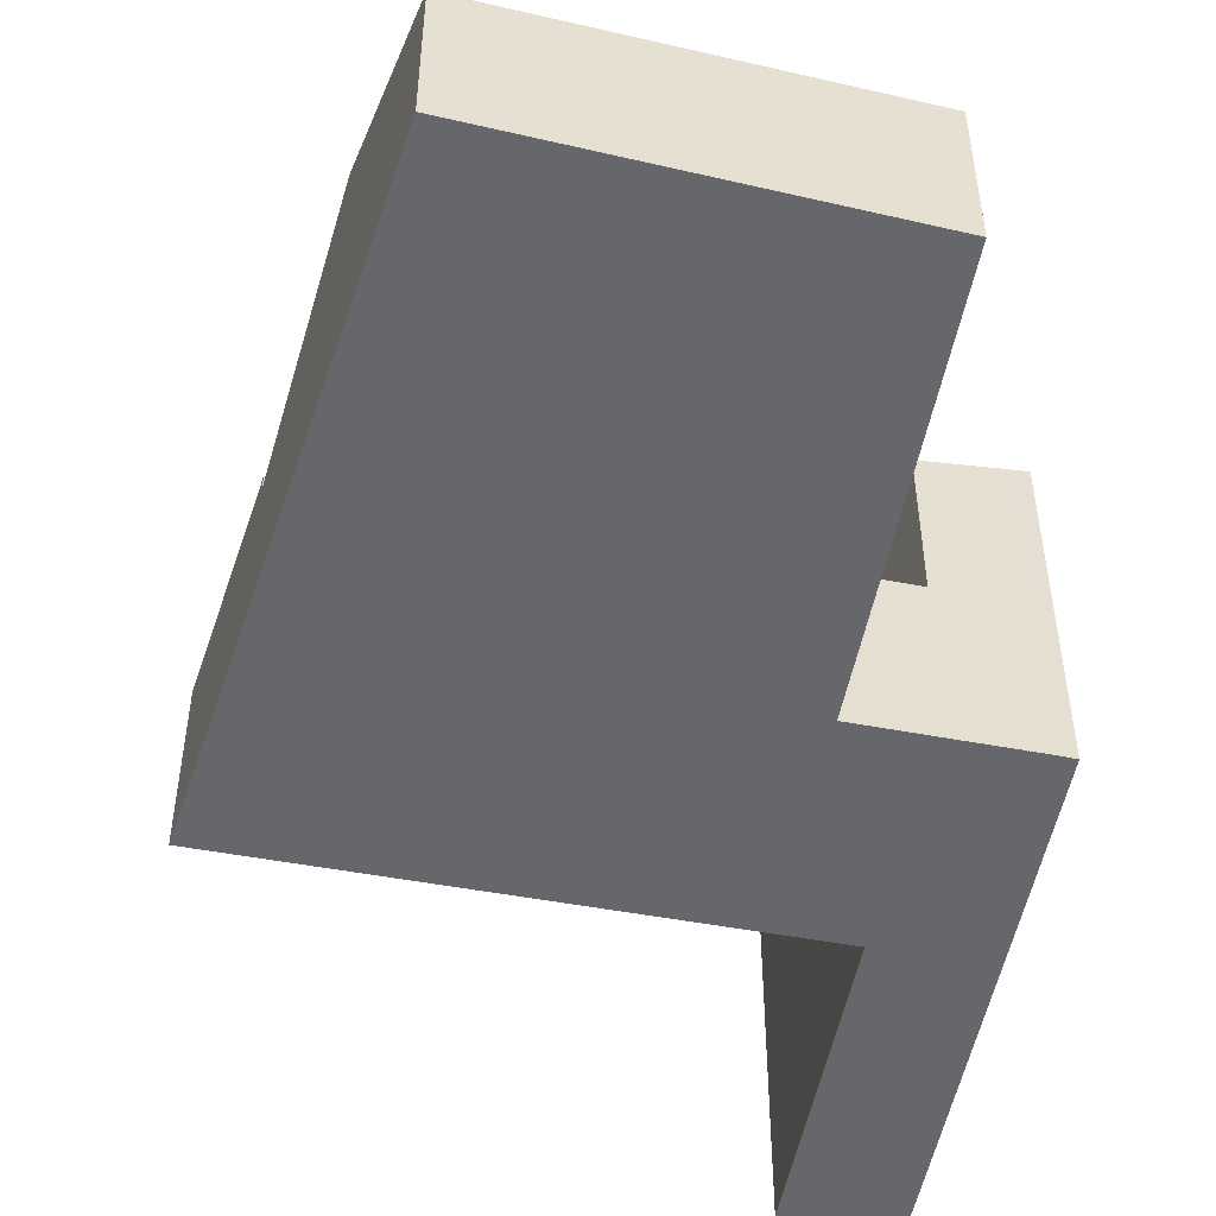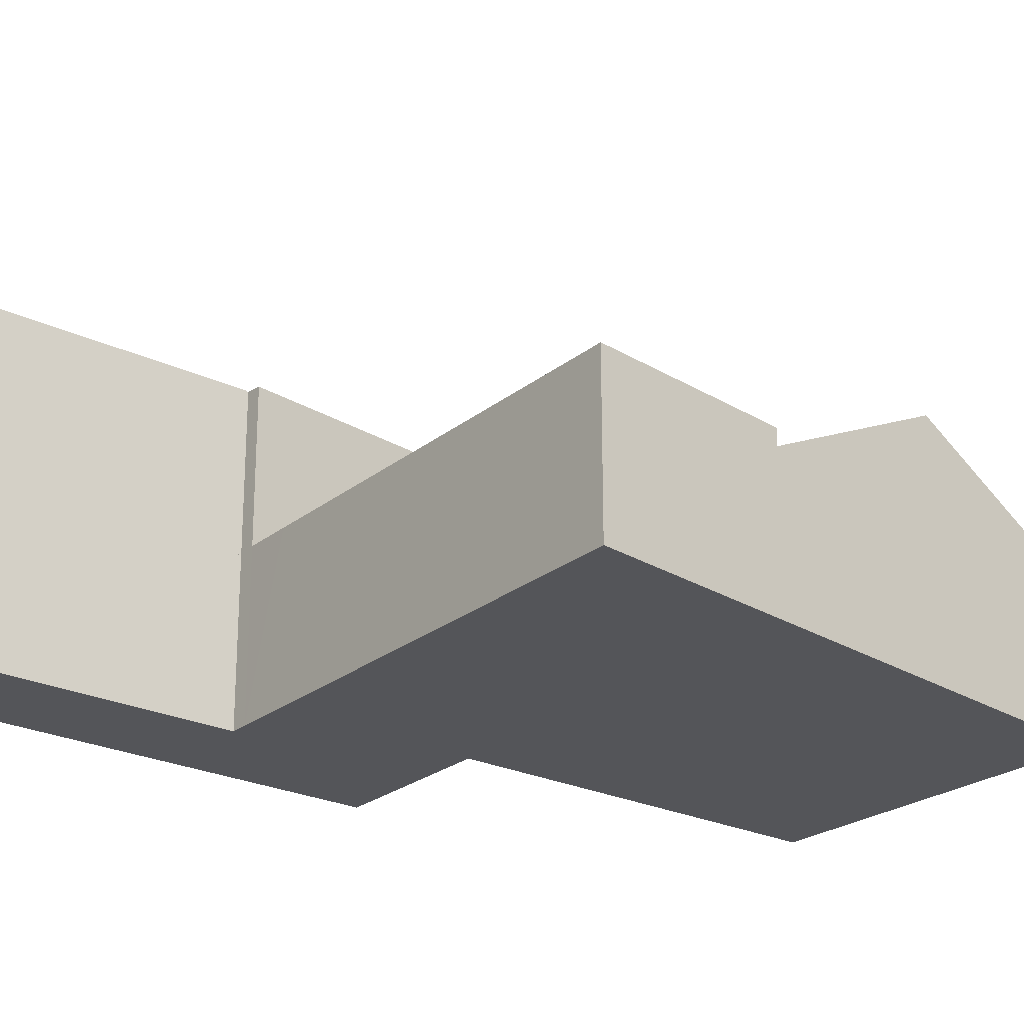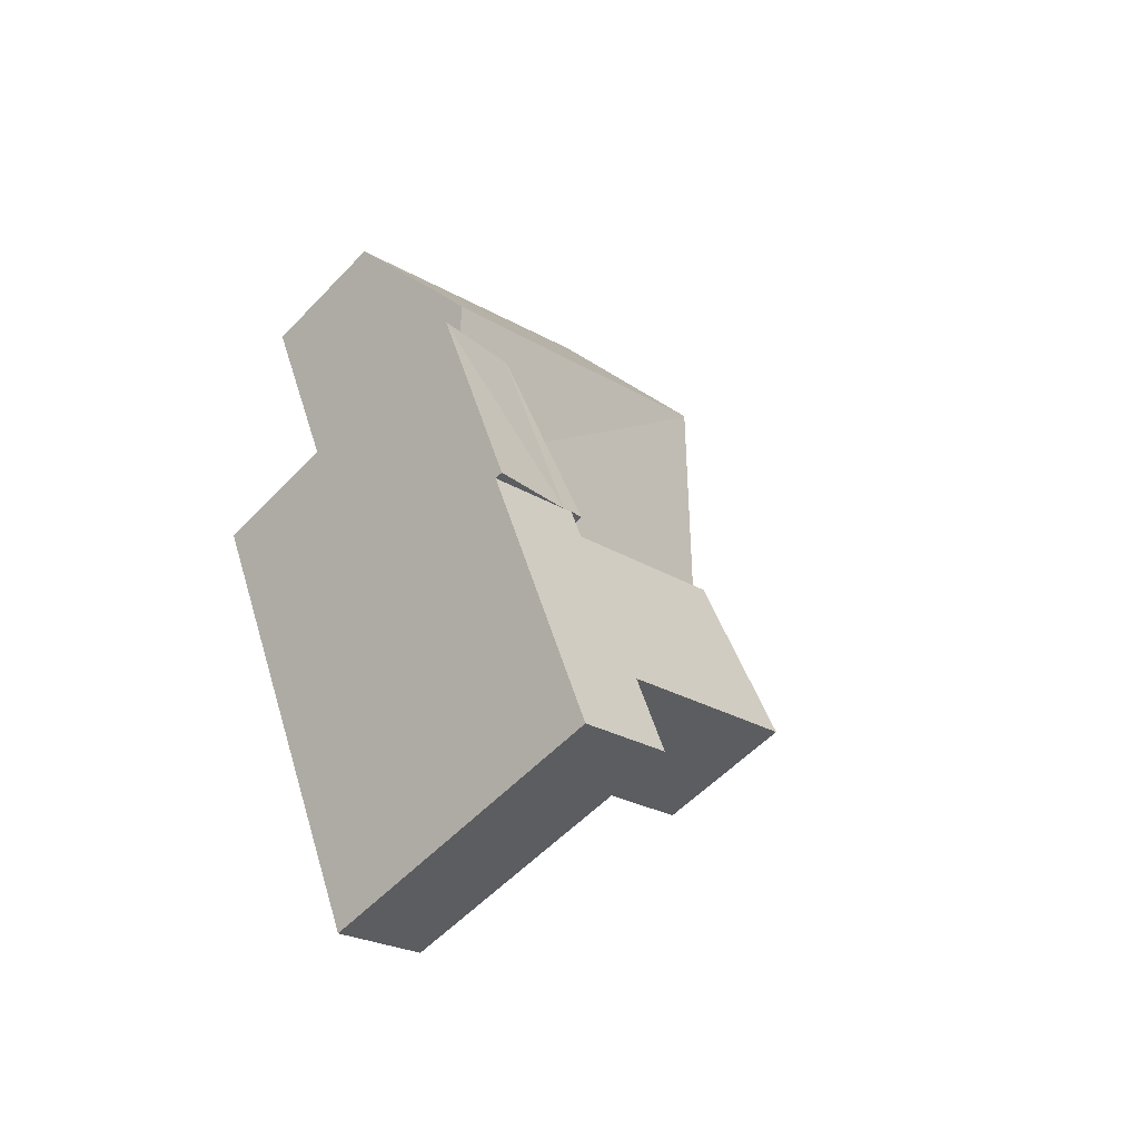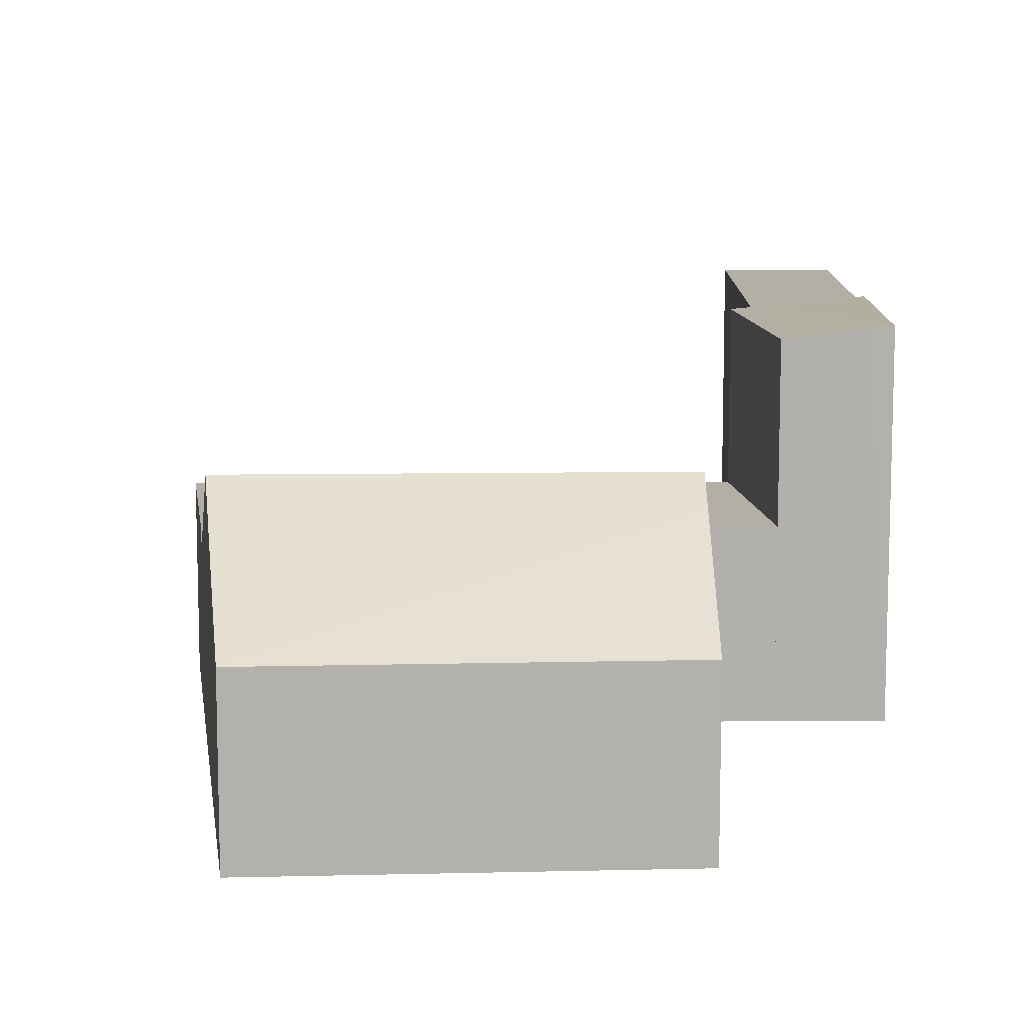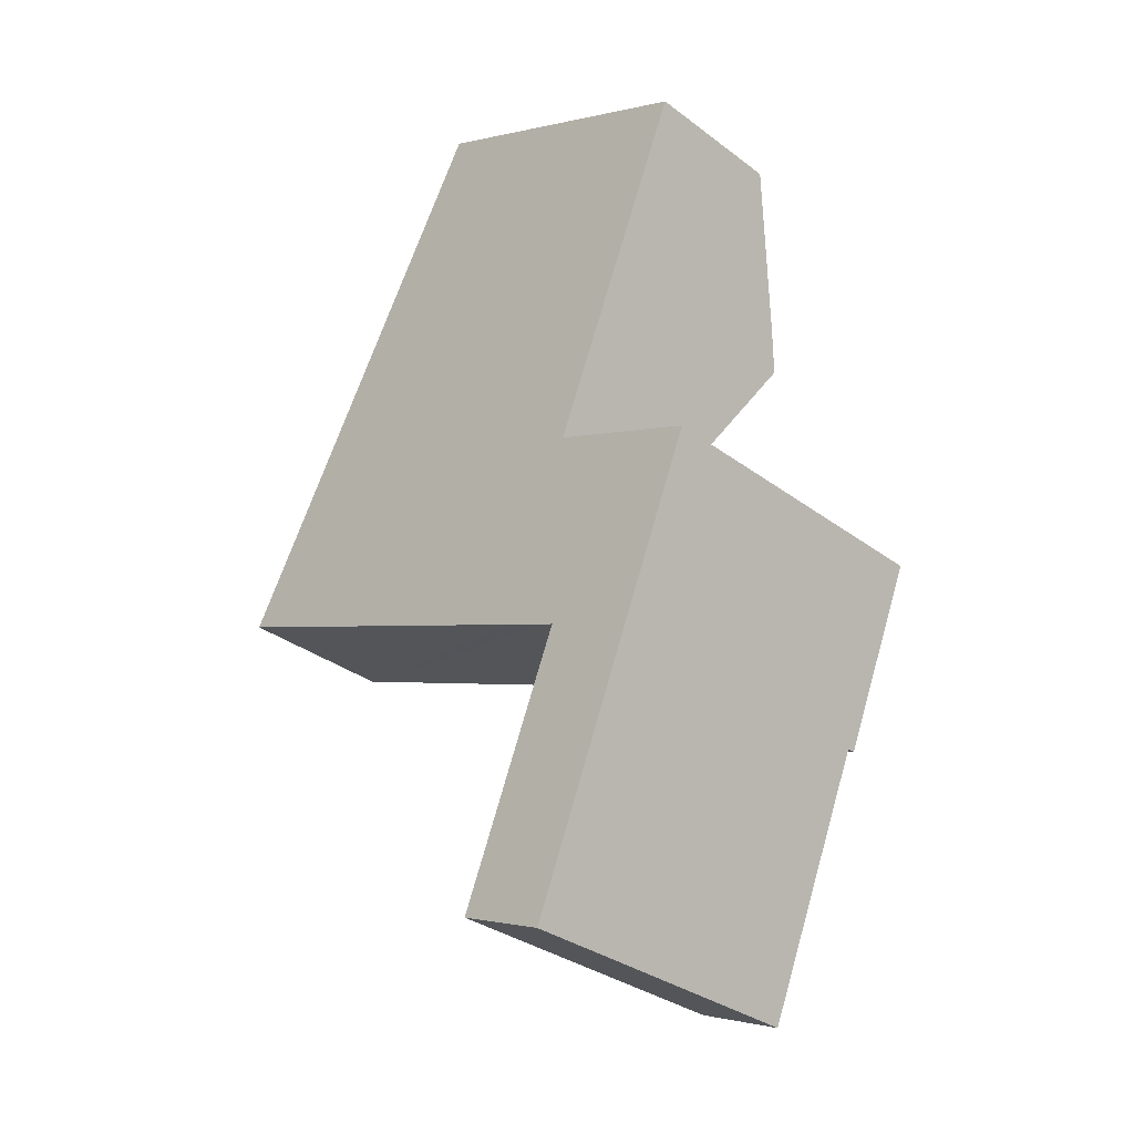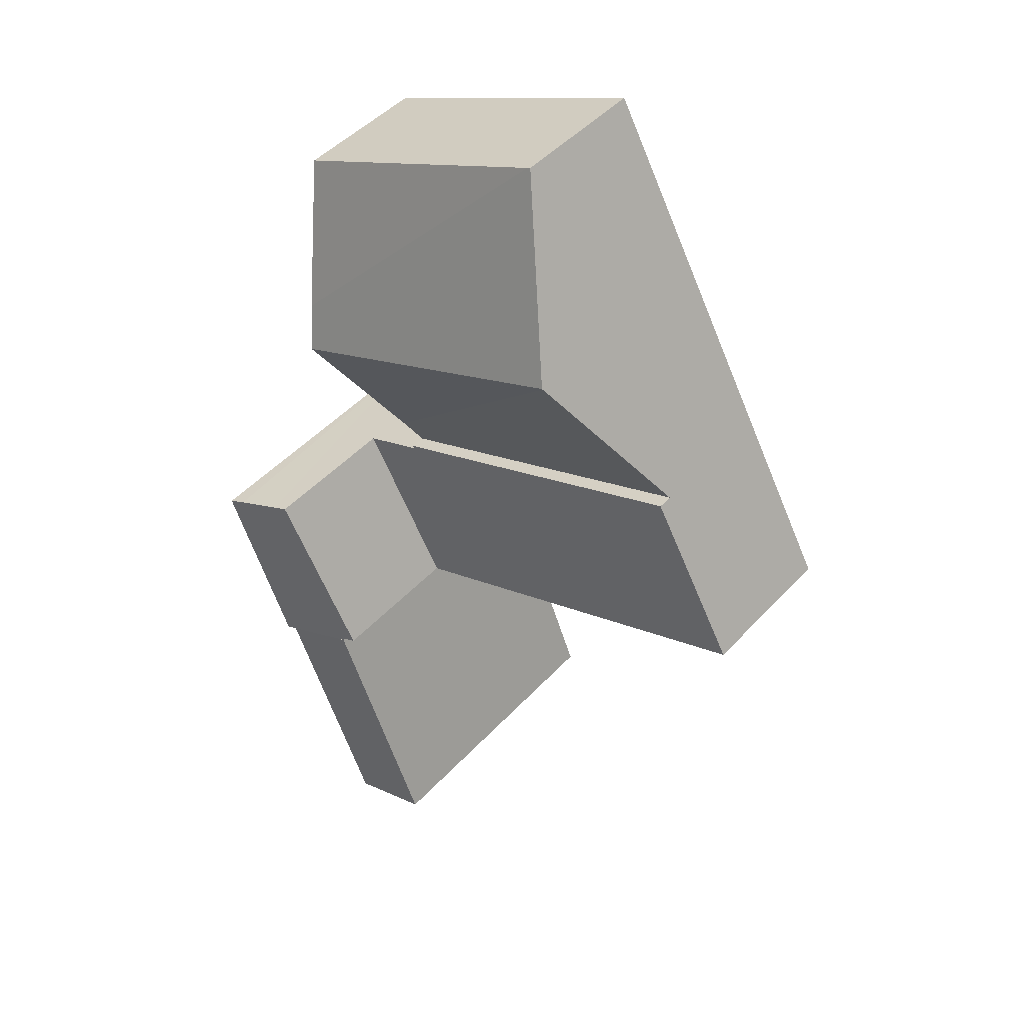
<metadata>
{"format":"obj","ext":"obj","renderer":"f3d","projection":"perspective","resolution":1024,"background":"white","views":[{"elev":-52.1,"azim":11.5,"up":"+Y"},{"elev":-24.7,"azim":-105.1,"up":"+Y"},{"elev":-54.9,"azim":137.6,"up":"+Z"},{"elev":11.3,"azim":22.3,"up":"+Y"},{"elev":-33.1,"azim":44.3,"up":"+Z"},{"elev":48.1,"azim":-139.6,"up":"+Z"}]}
</metadata>
<code>
v  3.617 5.95 6.307
v  0.407 5.95 -0.171
v  0 5.95 3.643e-16
v  14.07 5.95 -5.923
v  16.75 5.95 0.652
v  16.8 5.95 0.76
v  15.69 5.95 -6.601
v  19.24 5.95 -0.405
v  16.8 -4.654e-17 0.76
v  16.75 -3.992e-17 0.652
v  19.24 2.48e-17 -0.405
v  15.69 4.042e-16 -6.601
v  3.617 -3.862e-16 6.307
v  14.07 3.627e-16 -5.923
v  0.407 1.047e-17 -0.171
v  0 0 0
v  16.26 11.58 -6.842
v  16.55 11.61 -7.072
v  16.22 11.58 -6.934
v  19.25 11.53 -0.412
v  19.24 11.52 -0.405
v  15.69 11.52 -6.601
v  19.81 11.6 -0.648
v  21.62 11.83 -1.414
v  22.26 11.91 -1.777
v  22.29 11.91 -1.711
v  19.54 11.91 -8.332
v  19.54 5.102e-16 -8.332
v  16.22 4.246e-16 -6.934
v  16.55 4.33e-16 -7.072
v  16.26 4.19e-16 -6.842
v  22.29 1.048e-16 -1.711
v  19.25 2.523e-17 -0.412
v  19.81 3.968e-17 -0.648
v  21.62 8.658e-17 -1.414
v  22.26 1.088e-16 -1.777
v  7.19 8.878 12.54
v  16.8 5.359 0.76
v  3.617 5.359 6.307
v  17.26 5.953 1.871
v  7.21 8.899 12.57
v  19.42 8.899 7.074
v  10.89 5.411 18.69
v  10.75 5.409 18.75
v  20.03 8.115 8.546
v  11.12 5.411 18.57
v  12.08 5.411 18.11
v  13.82 5.411 17.28
v  22.02 5.411 13.34
v  17.26 -1.146e-16 1.871
v  19.42 -4.332e-16 7.074
v  22.02 -8.166e-16 13.34
v  20.03 -5.233e-16 8.546
v  7.19 -7.677e-16 12.54
v  7.21 -7.699e-16 12.57
v  10.75 -1.148e-15 18.75
v  11.12 -1.137e-15 18.57
v  10.89 -1.144e-15 18.69
v  13.82 -1.058e-15 17.28
v  12.08 -1.109e-15 18.11
v  12.35 11.61 -16.27
v  19.54 11.61 -8.332
v  15.67 11.61 -17.66
v  16.22 11.61 -6.934
v  15.67 1.081e-15 -17.66
v  12.35 9.961e-16 -16.27
g defaultobject
f 1 2 3
f 2 1 4
f 4 1 5
f 5 1 6
f 4 5 7
f 8 7 5
f 9 5 6
f 5 9 10
f 11 7 8
f 7 11 12
f 10 8 5
f 8 10 11
f 13 6 1
f 6 13 9
f 12 4 7
f 4 12 2
f 2 12 14
f 2 14 15
f 2 15 3
f 3 15 16
f 16 1 3
f 1 16 13
f 13 10 9
f 10 13 12
f 12 13 14
f 14 13 15
f 15 13 16
f 12 11 10
f 17 18 19
f 18 17 20
f 21 17 22
f 20 17 21
f 23 18 20
f 18 23 24
f 18 24 25
f 25 24 26
f 18 25 27
f 28 18 27
f 18 28 19
f 19 28 29
f 29 28 30
f 31 22 17
f 22 31 12
f 29 17 19
f 17 29 31
f 12 21 22
f 21 12 11
f 24 32 26
f 32 24 23
f 32 23 20
f 32 20 21
f 32 21 33
f 33 21 11
f 32 33 34
f 32 34 35
f 25 28 27
f 28 25 26
f 28 26 36
f 36 26 32
f 30 31 29
f 31 11 12
f 11 31 30
f 11 30 28
f 11 28 36
f 11 36 33
f 33 36 34
f 34 36 35
f 35 36 32
f 37 38 39
f 38 37 40
f 41 40 37
f 40 41 42
f 43 41 44
f 41 43 45
f 41 45 42
f 46 45 43
f 45 46 47
f 45 47 48
f 45 48 49
f 40 9 38
f 9 40 42
f 9 42 45
f 9 45 49
f 9 49 50
f 50 49 51
f 51 49 52
f 51 52 53
f 9 39 38
f 39 9 13
f 13 37 39
f 37 13 54
f 37 54 41
f 41 54 44
f 44 54 55
f 44 55 56
f 56 43 44
f 43 56 46
f 46 56 47
f 47 56 48
f 48 56 49
f 49 56 52
f 52 56 57
f 57 56 58
f 52 57 59
f 59 57 60
f 55 58 56
f 58 55 57
f 57 55 60
f 60 55 59
f 59 55 54
f 59 54 13
f 59 13 52
f 52 13 51
f 51 13 9
f 52 51 53
f 51 9 50
f 61 62 63
f 62 61 18
f 18 61 64
f 29 18 64
f 18 29 62
f 62 29 28
f 28 29 30
f 28 63 62
f 63 28 65
f 65 61 63
f 61 65 66
f 66 64 61
f 64 66 29
f 30 65 28
f 65 30 29
f 65 29 66

</code>
